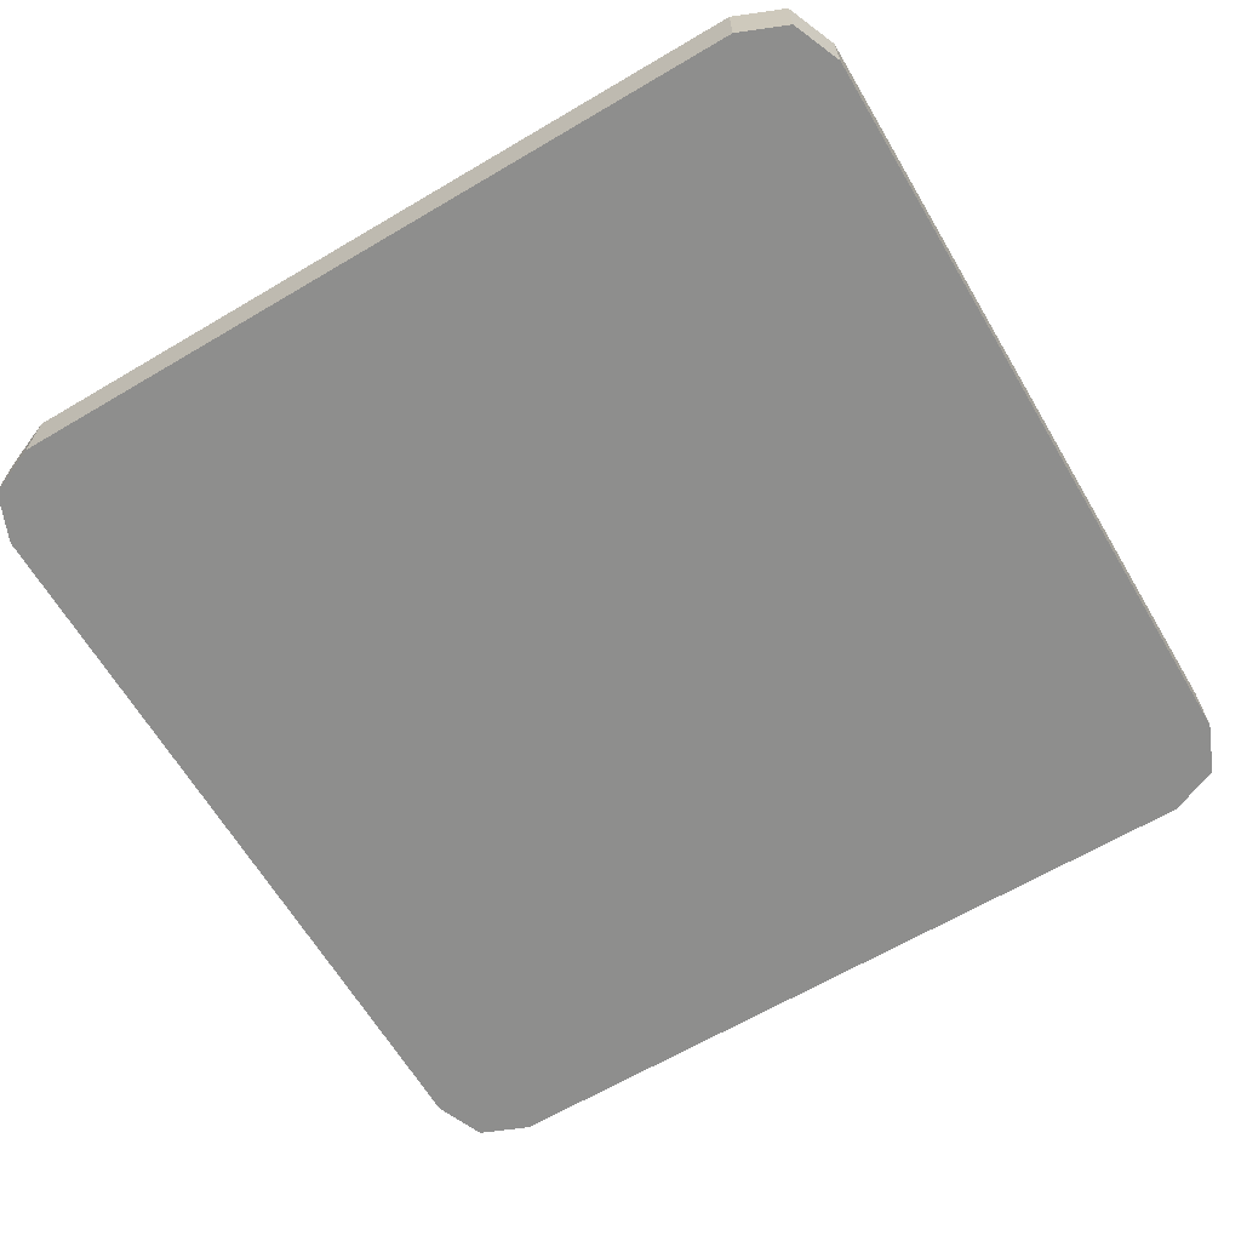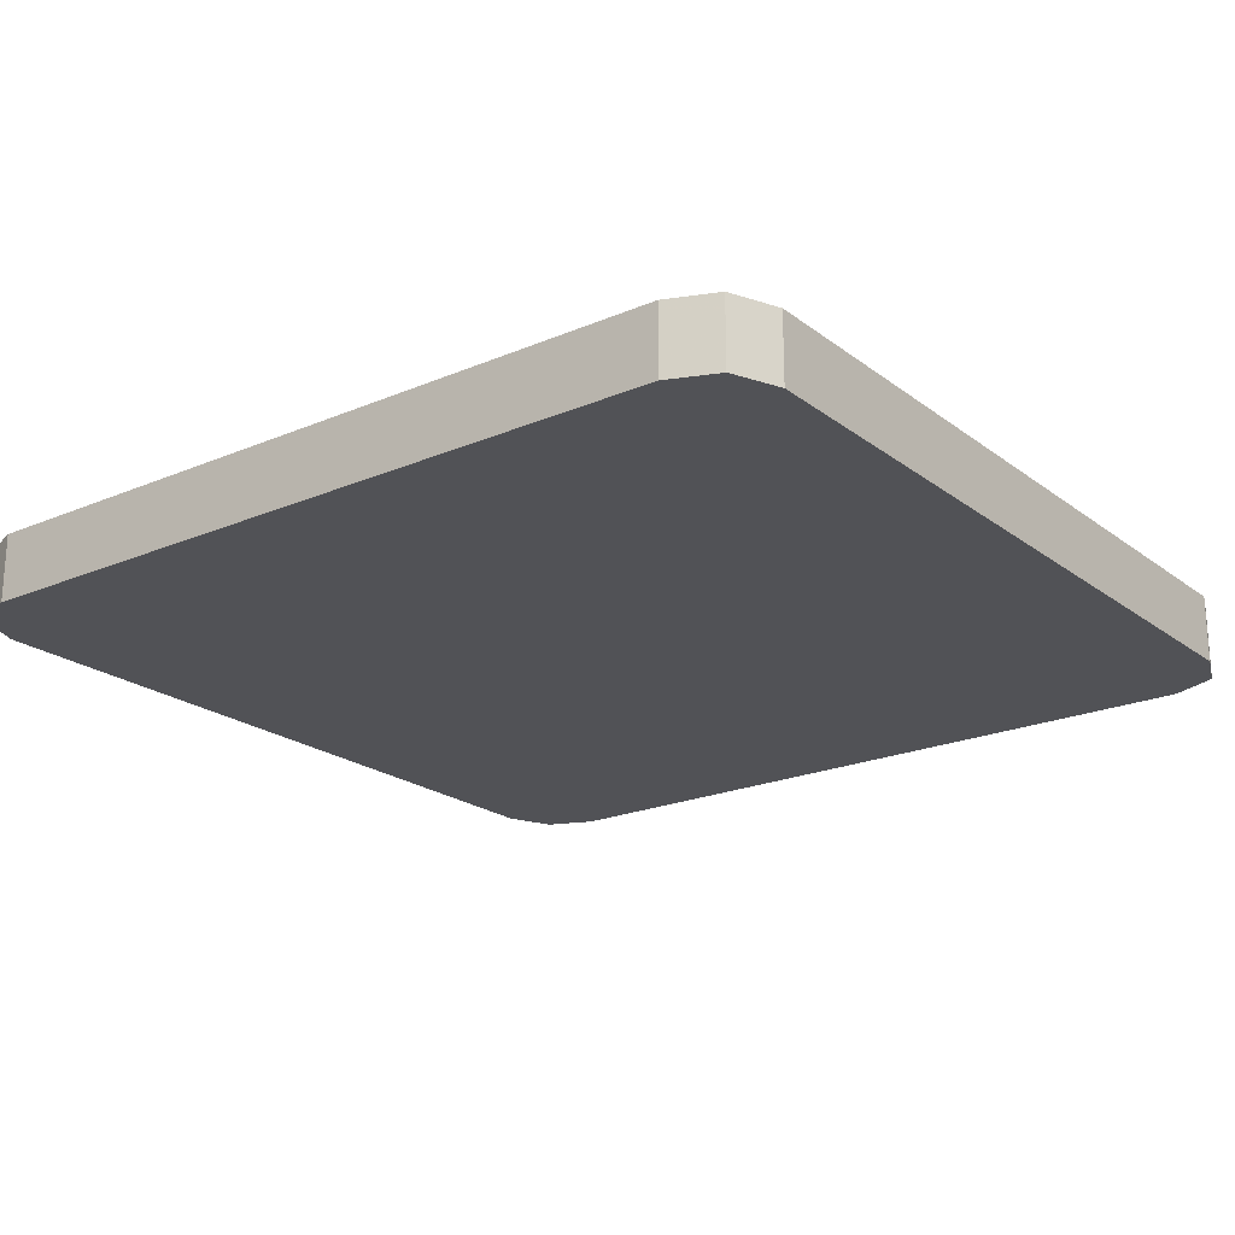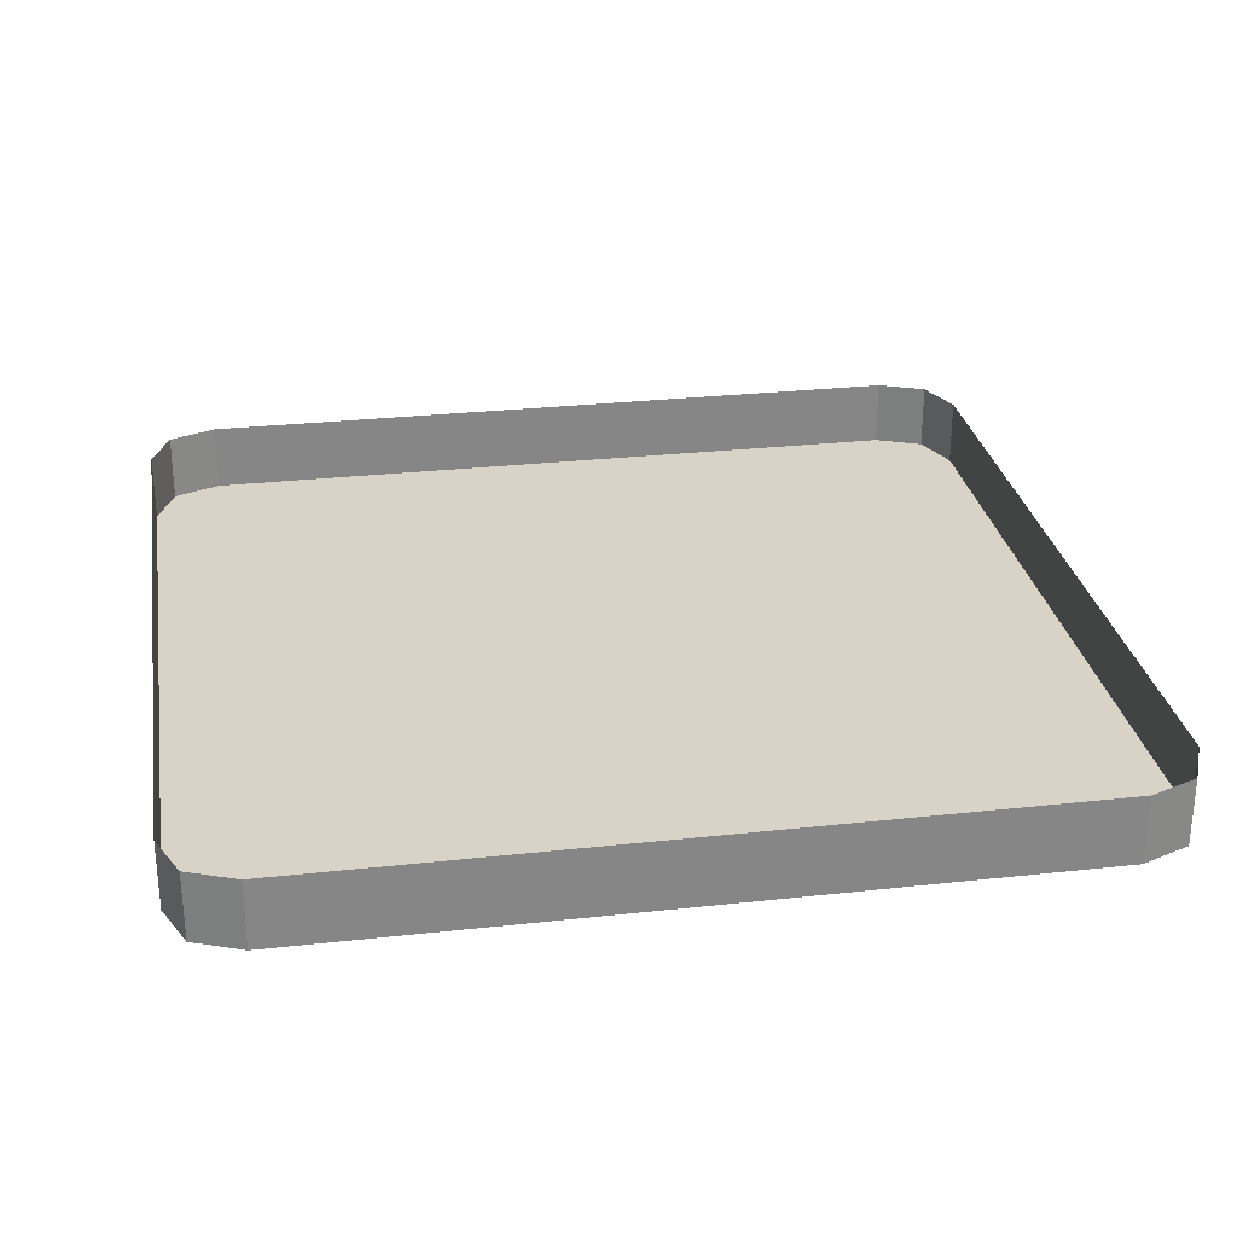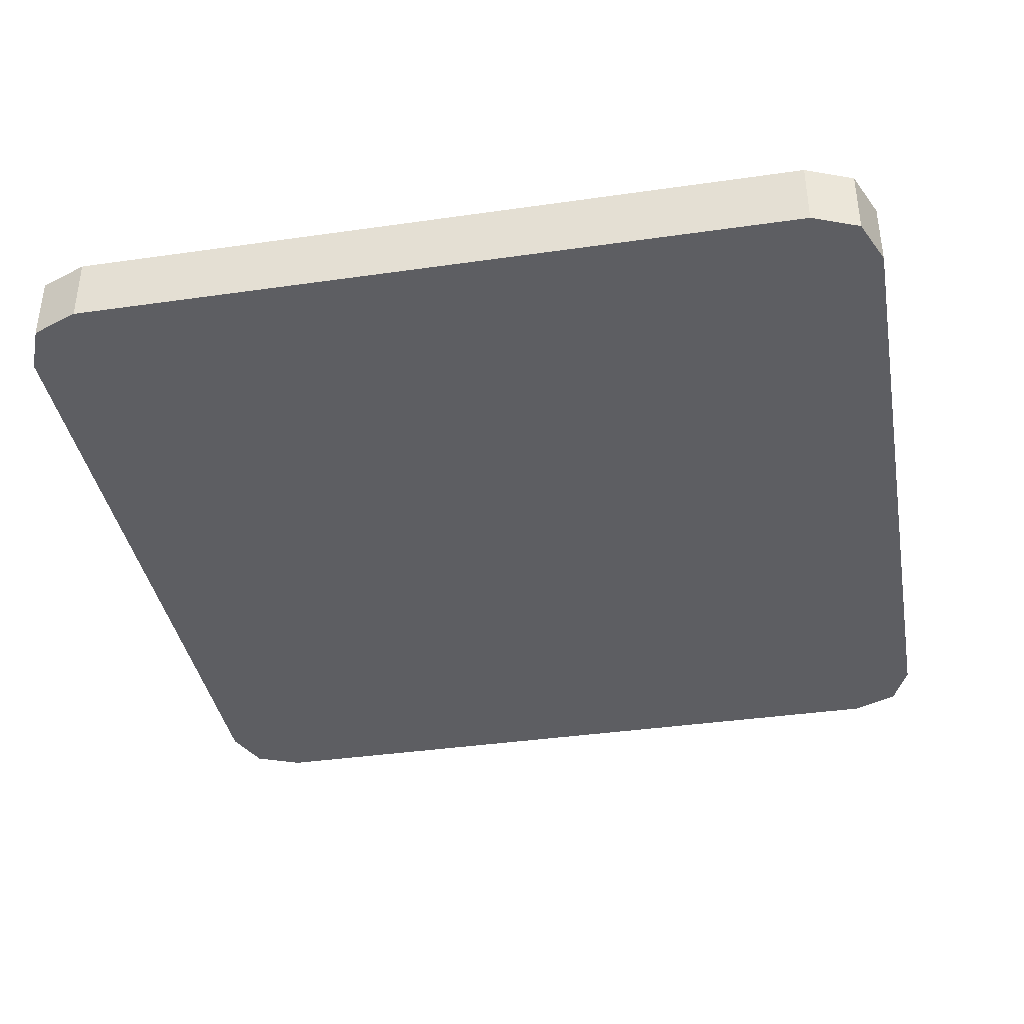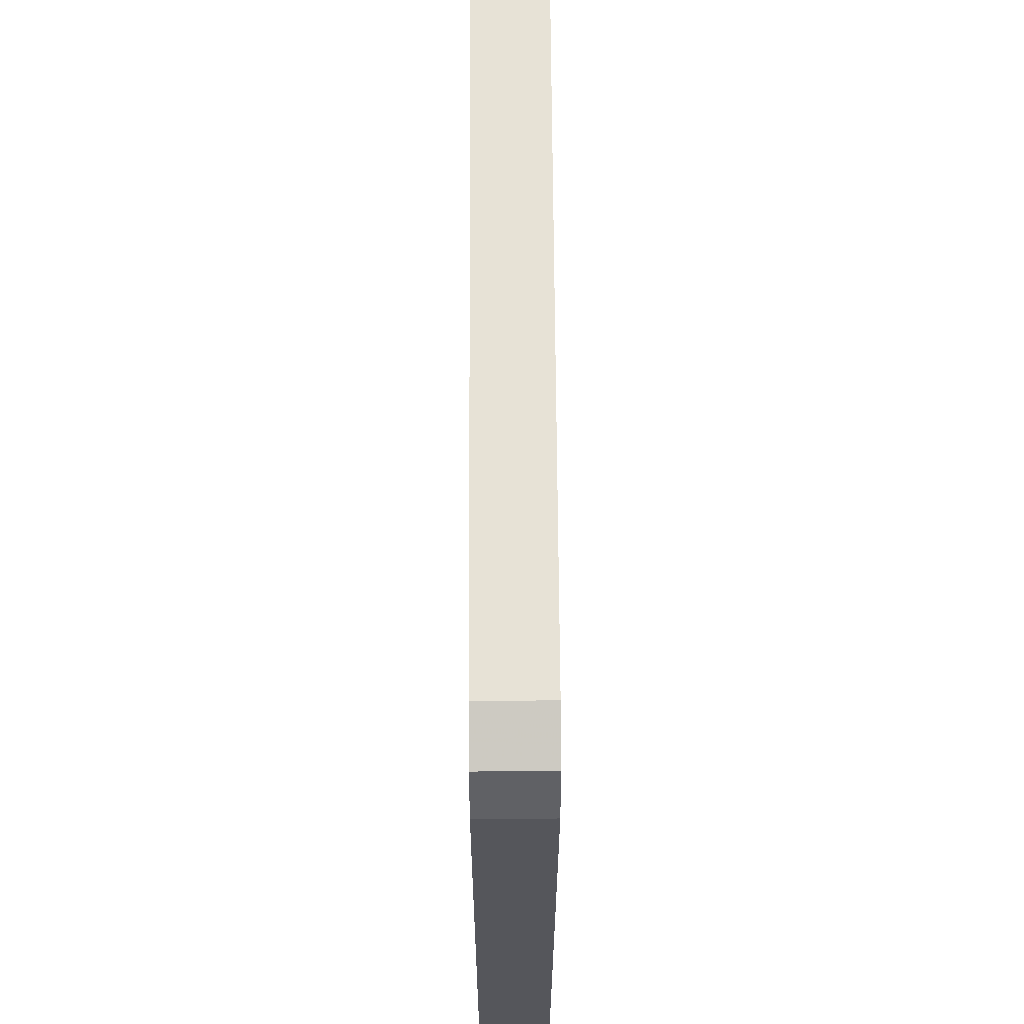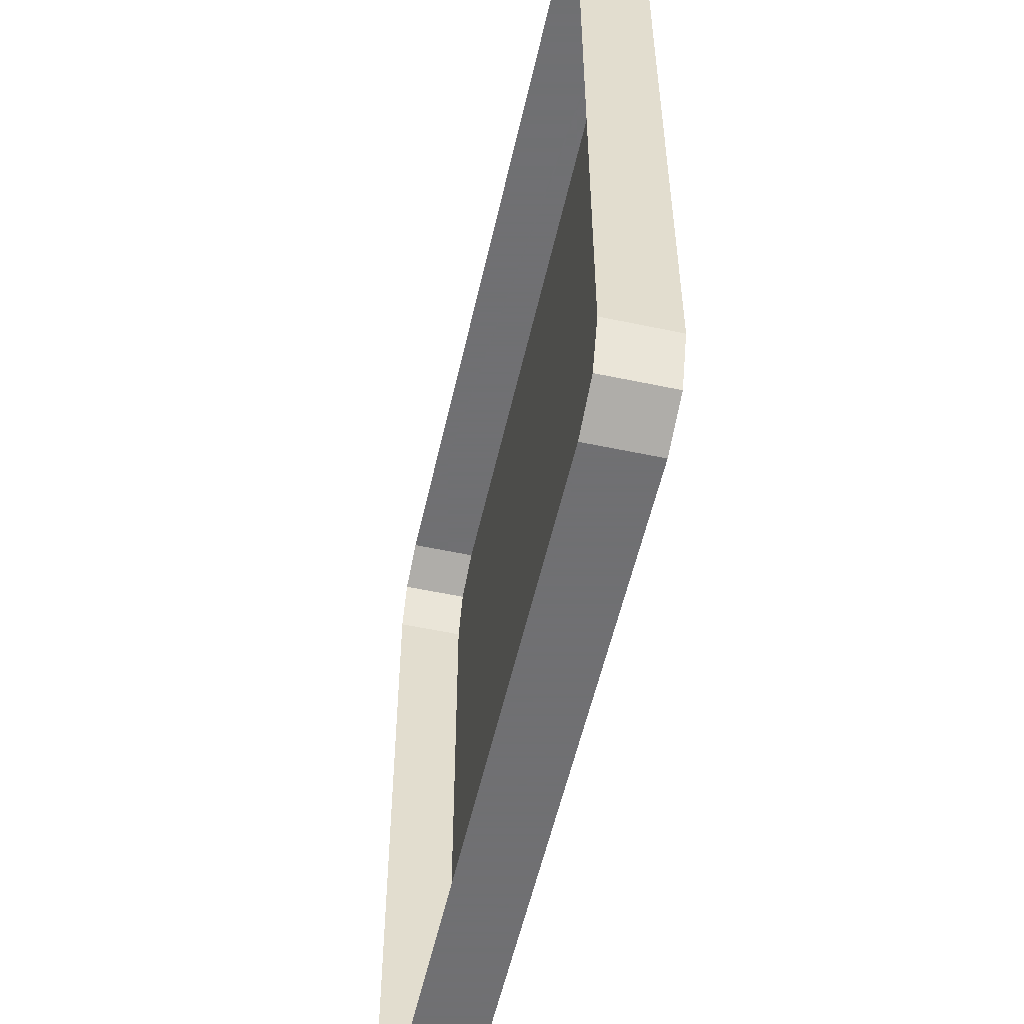
<metadata>
{"format":"obj","ext":"obj","renderer":"f3d","projection":"perspective","resolution":1024,"background":"white","views":[{"elev":-64.9,"azim":120.7,"up":"+Y"},{"elev":-21.2,"azim":-52.8,"up":"+Y"},{"elev":28.2,"azim":-99.5,"up":"+Y"},{"elev":-38.4,"azim":-79.7,"up":"+Y"},{"elev":63.7,"azim":89.7,"up":"+Z"},{"elev":-55.0,"azim":-102.6,"up":"+Z"}]}
</metadata>
<code>
v 0.55 0 -0.55
v 0.55 0 0.55
v -0.55 0 0.55
v -0.55 0 -0.55
v 0.65 0 -0.55
v 0.65 0 0.55
v 0.55 0 0.55
v 0.55 0 -0.55
v 0.55 0 0.65
v -0.55 0 0.65
v -0.55 0 0.55
v 0.55 0 0.55
v 0.55 0 -0.55
v -0.55 0 -0.55
v -0.55 0 -0.65
v 0.55 0 -0.65
v -0.55 0 -0.55
v -0.55 0 0.55
v -0.65 0 0.55
v -0.65 0 -0.55
v 0.55 0 0.55
v 0.55 0 0.65
v 0.6207 0 0.6207
v 0.55 0 0.55
v 0.6207 0 0.6207
v 0.65 0 0.55
v 0.6207 0 0.6207
v 0.55 0 0.65
v 0.55 0.1 0.65
v 0.6207 0.1 0.6207
v 0.65 0 0.55
v 0.6207 0 0.6207
v 0.6207 0.1 0.6207
v 0.65 0.1 0.55
v 0.65 0.1 -0.55
v 0.65 0 -0.55
v 0.65 0 0.55
v 0.65 0.1 0.55
v -0.55 0 0.55
v -0.65 0 0.55
v -0.6207 0 0.6207
v -0.55 0 0.55
v -0.6207 0 0.6207
v -0.55 0 0.65
v -0.6207 0 0.6207
v -0.65 0 0.55
v -0.65 0.1 0.55
v -0.6207 0.1 0.6207
v -0.55 0 0.65
v -0.6207 0 0.6207
v -0.6207 0.1 0.6207
v -0.55 0.1 0.65
v 0.55 0.1 0.65
v 0.55 0 0.65
v -0.55 0 0.65
v -0.55 0.1 0.65
v -0.55 0 -0.55
v -0.55 0 -0.65
v -0.6207 0 -0.6207
v -0.55 0 -0.55
v -0.6207 0 -0.6207
v -0.65 0 -0.55
v -0.6207 0 -0.6207
v -0.55 0 -0.65
v -0.55 0.1 -0.65
v -0.6207 0.1 -0.6207
v -0.65 0 -0.55
v -0.6207 0 -0.6207
v -0.6207 0.1 -0.6207
v -0.65 0.1 -0.55
v -0.65 0.1 0.55
v -0.65 0 0.55
v -0.65 0 -0.55
v -0.65 0.1 -0.55
v 0.55 0 -0.55
v 0.65 0 -0.55
v 0.6207 0 -0.6207
v 0.55 0 -0.55
v 0.6207 0 -0.6207
v 0.55 0 -0.65
v 0.6207 0 -0.6207
v 0.65 0 -0.55
v 0.65 0.1 -0.55
v 0.6207 0.1 -0.6207
v 0.55 0 -0.65
v 0.6207 0 -0.6207
v 0.6207 0.1 -0.6207
v 0.55 0.1 -0.65
v -0.55 0.1 -0.65
v -0.55 0 -0.65
v 0.55 0 -0.65
v 0.55 0.1 -0.65
g mesh7189256
f 1 2 3
f 3 4 1
f 5 6 7
f 7 8 5
f 9 10 11
f 11 12 9
f 13 14 15
f 15 16 13
f 17 18 19
f 19 20 17
g mesh7189260
f 21 23 22
f 24 26 25
g mesh7189262
f 27 29 28
f 29 27 30
f 31 33 32
f 33 31 34
g mesh7189265
f 35 37 36
f 37 35 38
g mesh7189270
f 39 41 40
f 42 44 43
g mesh7189272
f 45 47 46
f 47 45 48
f 49 51 50
f 51 49 52
g mesh7189275
f 53 55 54
f 55 53 56
g mesh7189280
f 57 59 58
f 60 62 61
g mesh7189282
f 63 65 64
f 65 63 66
f 67 69 68
f 69 67 70
g mesh7189285
f 71 73 72
f 73 71 74
g mesh7189290
f 75 77 76
f 78 80 79
g mesh7189292
f 81 83 82
f 83 81 84
f 85 87 86
f 87 85 88
g mesh7189295
f 89 91 90
f 91 89 92

</code>
